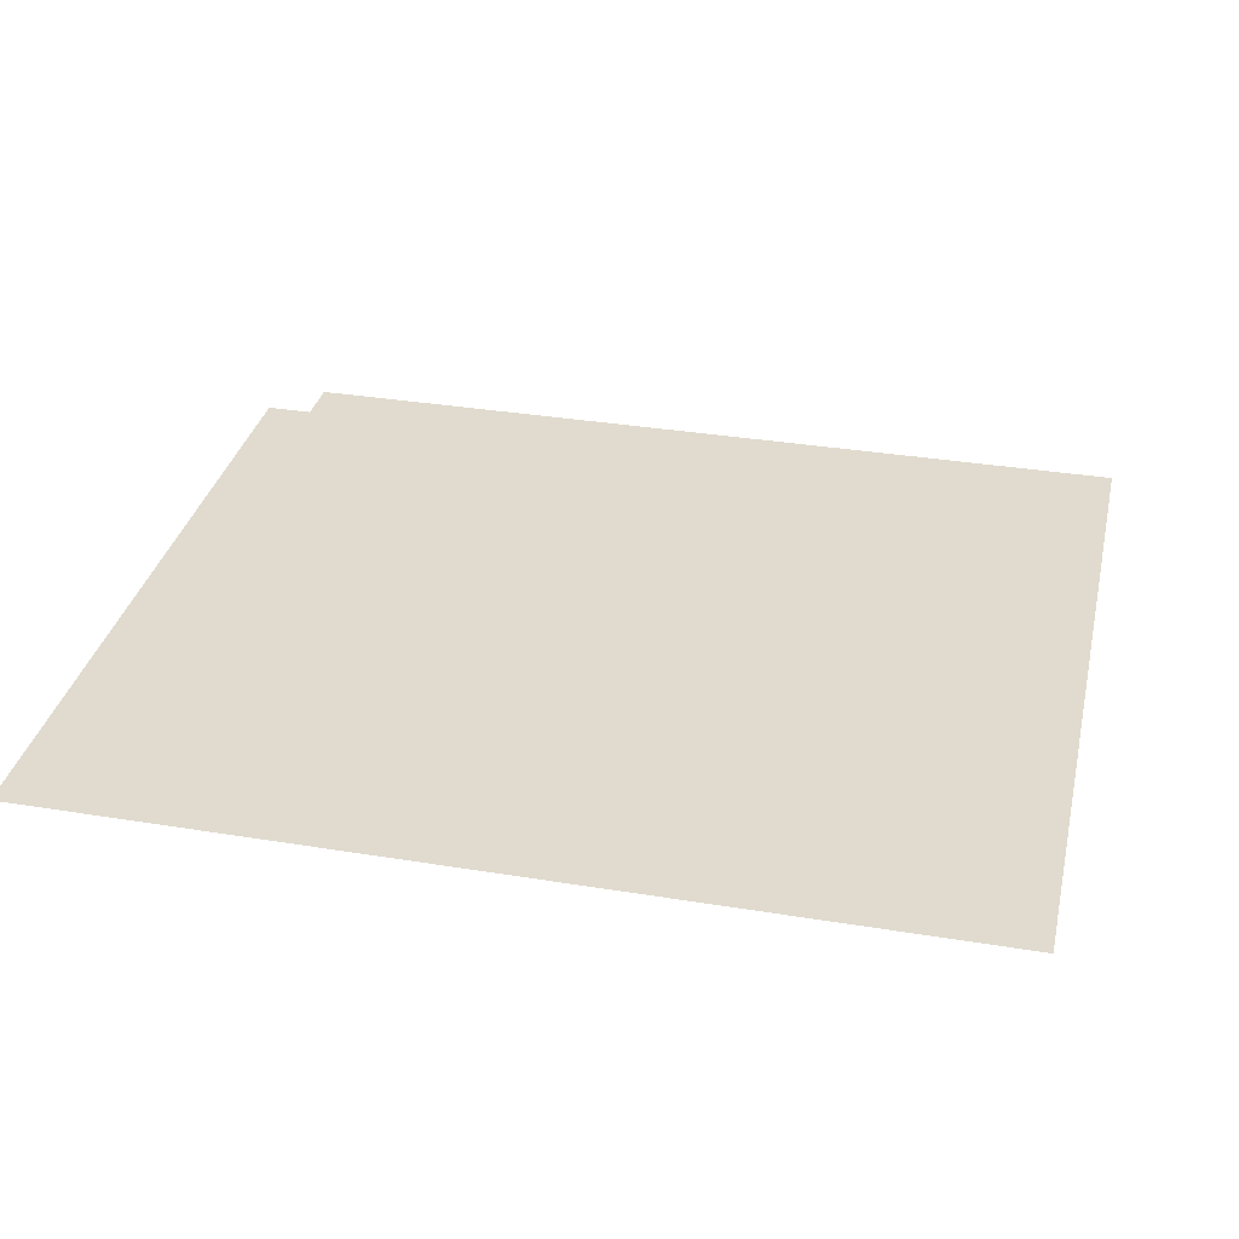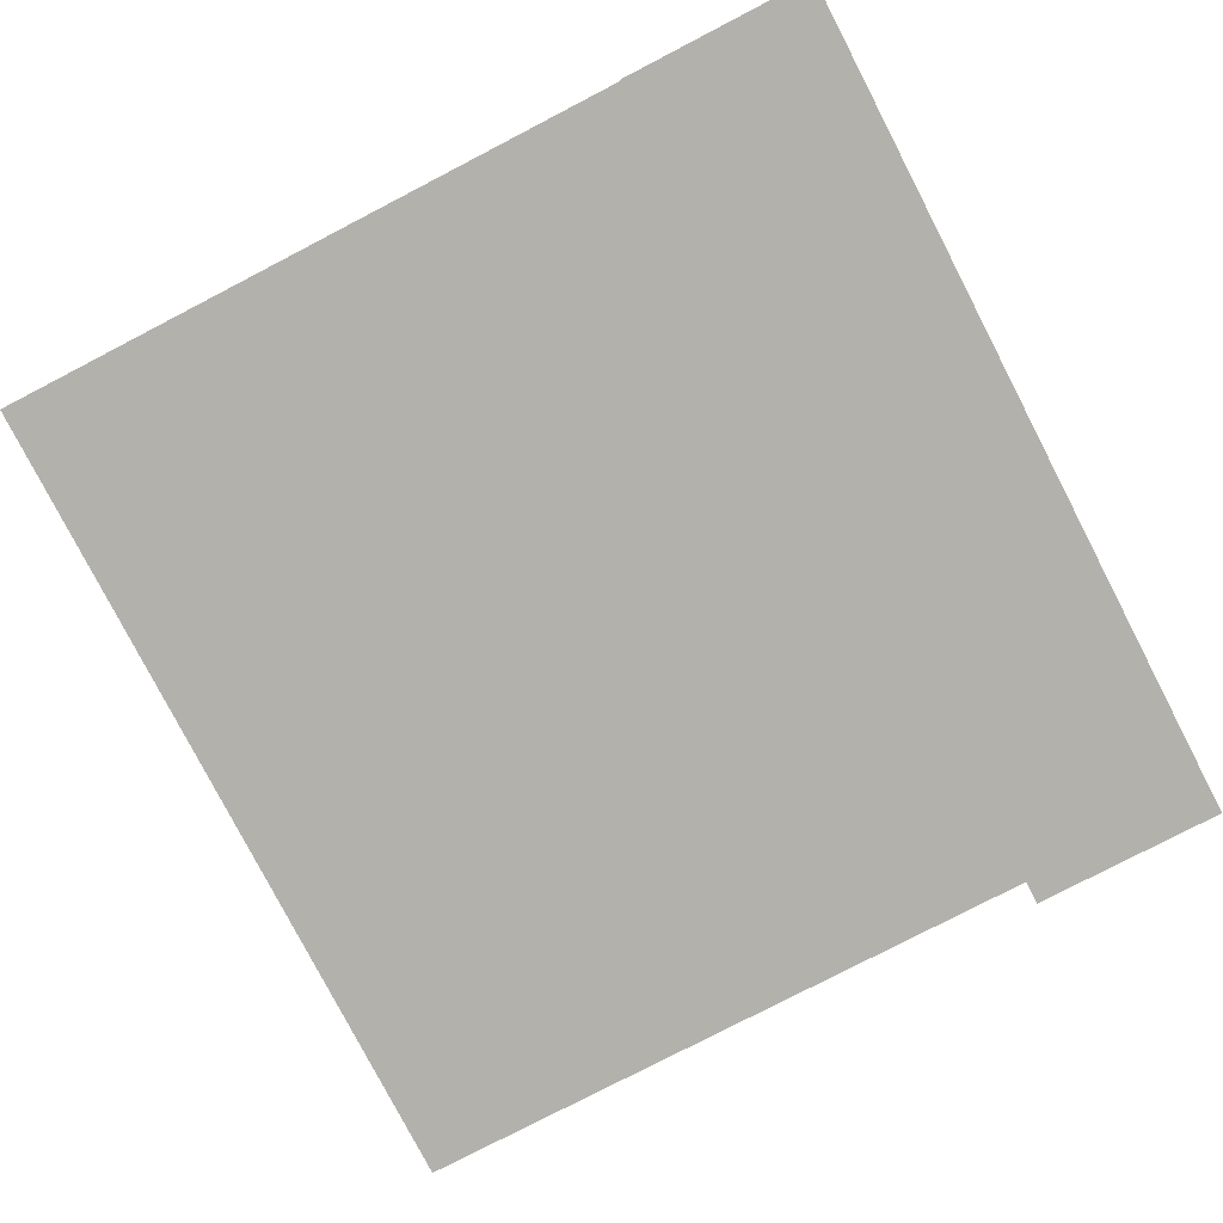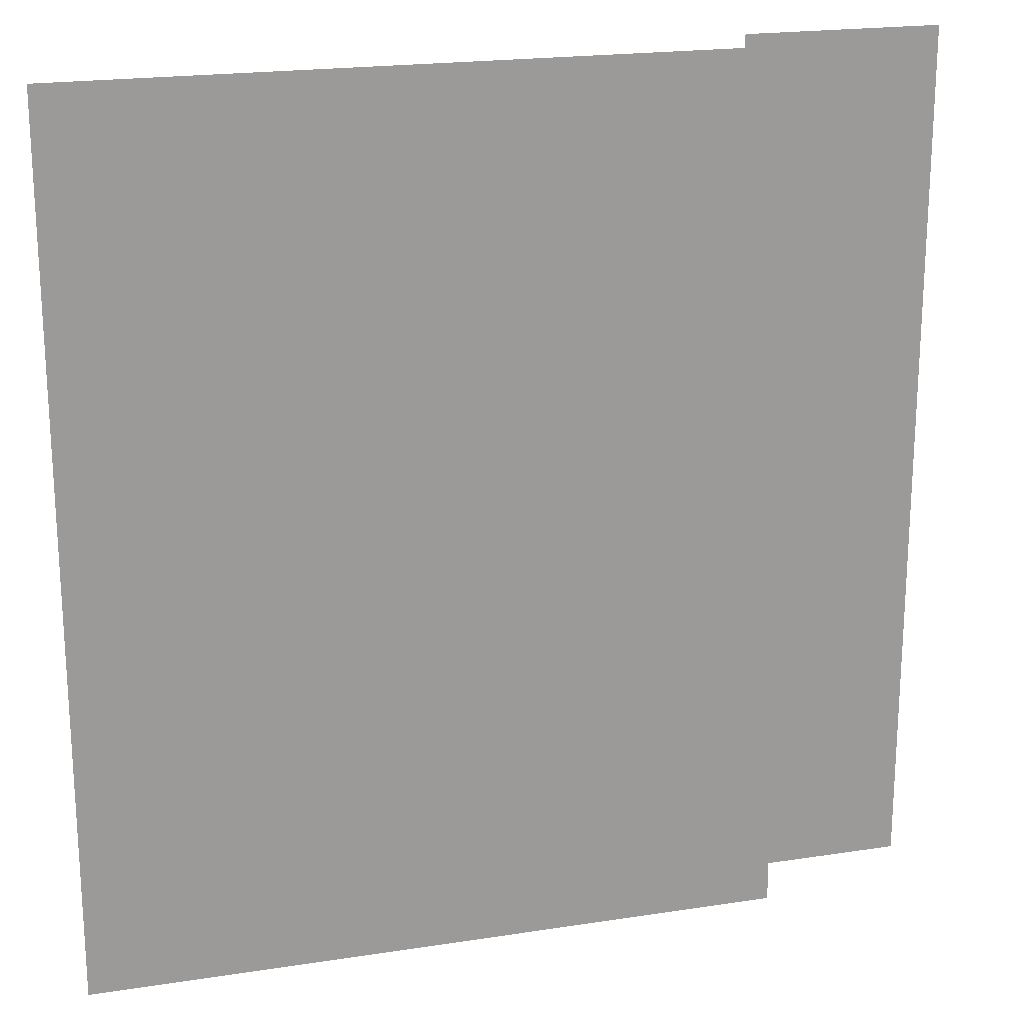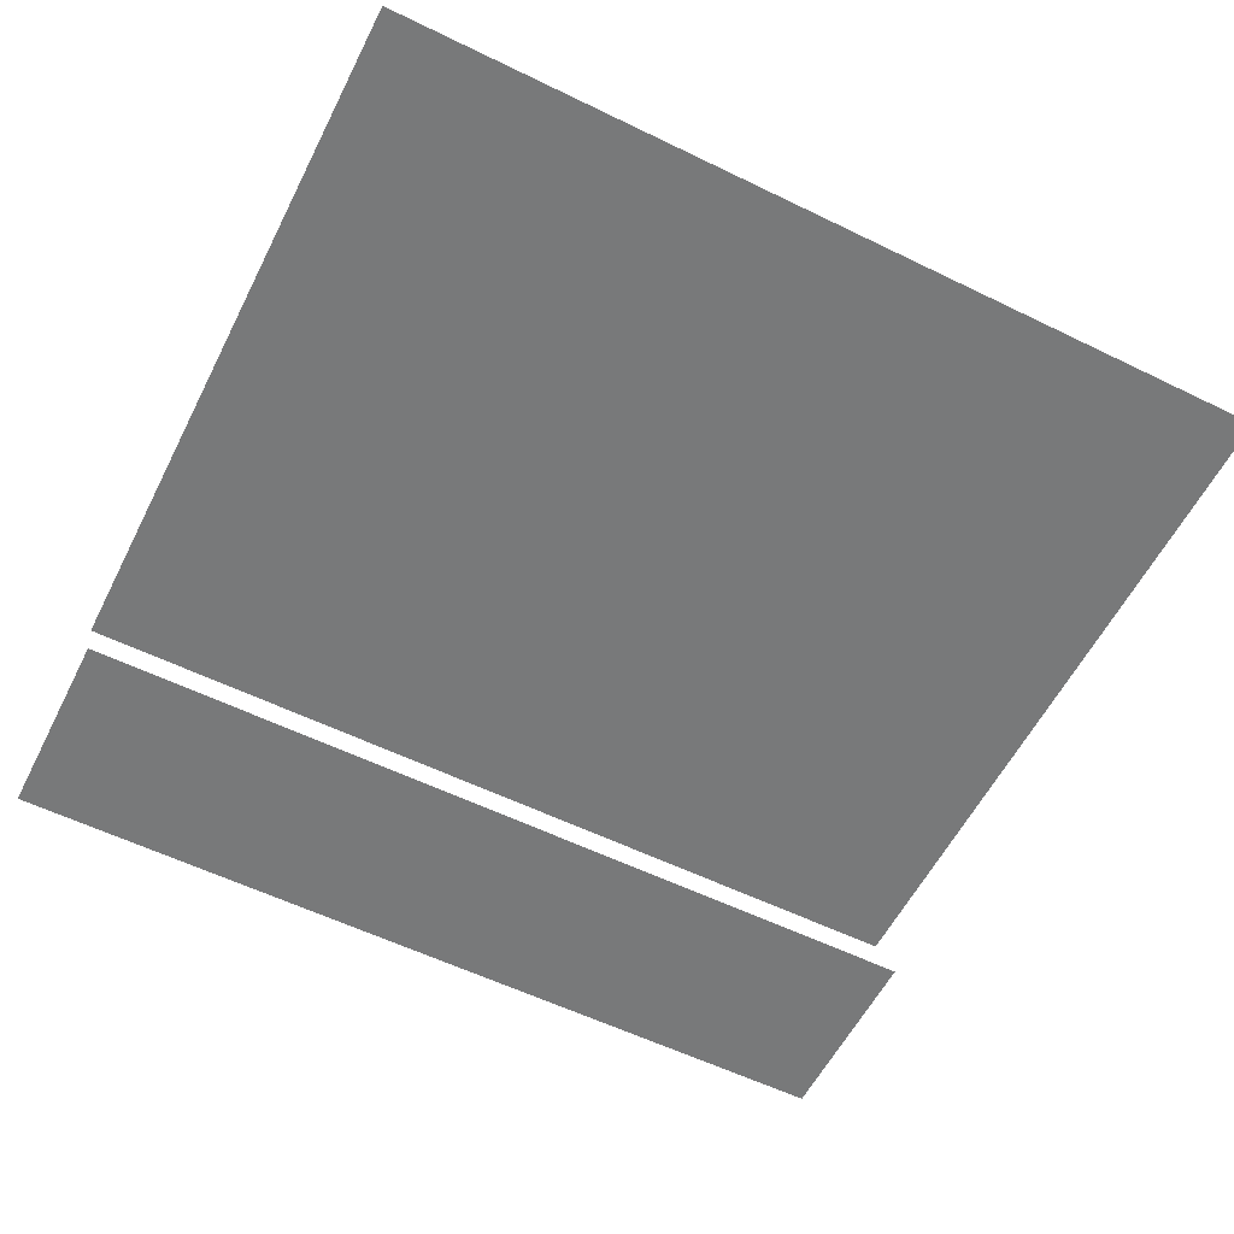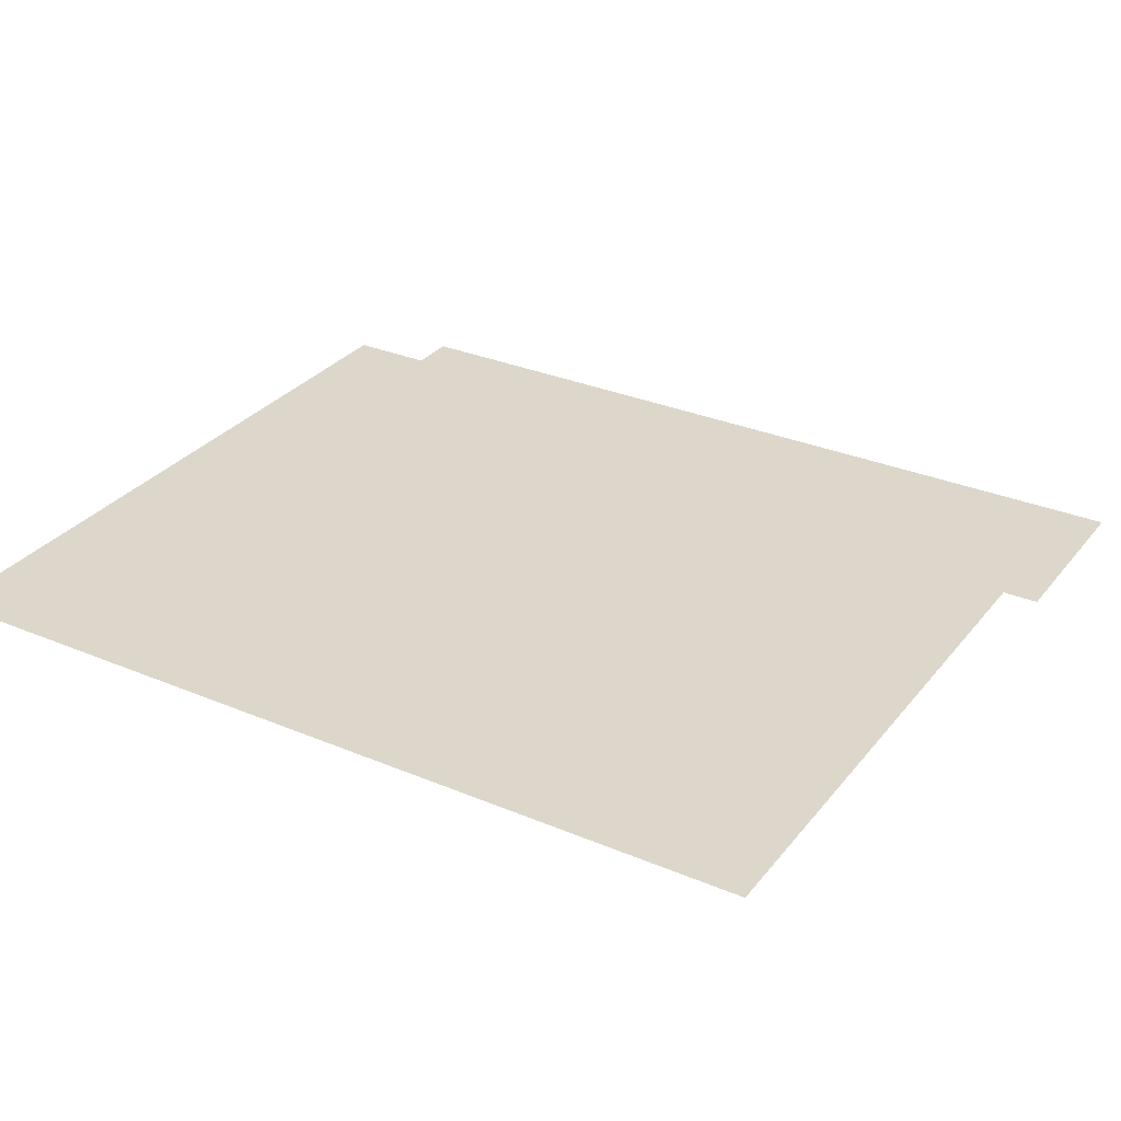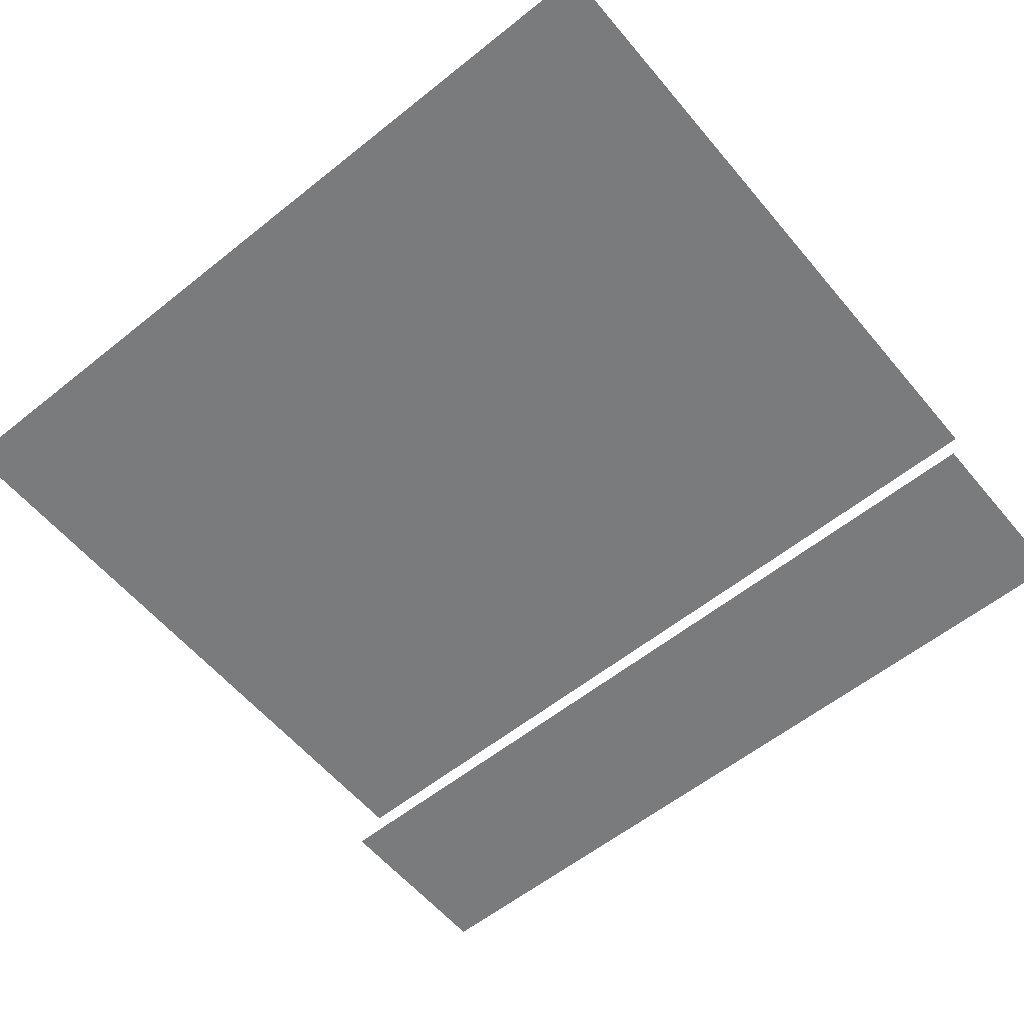
<metadata>
{"format":"obj","ext":"obj","renderer":"f3d","projection":"perspective","resolution":1024,"background":"white","views":[{"elev":33.4,"azim":102.7,"up":"+Y"},{"elev":-79.1,"azim":-152.6,"up":"+Y"},{"elev":20.3,"azim":164.2,"up":"+Z"},{"elev":-57.7,"azim":63.2,"up":"+Y"},{"elev":30.6,"azim":121.3,"up":"+Y"},{"elev":-58.3,"azim":129.6,"up":"+Y"}]}
</metadata>
<code>
g default
v 75.5 18.15 75
v 17.42 18.15 75
v 17.42 18.15 1.812
v 75.5 18.15 1.812
v 19.73 12.34 75
v 3.334 12.34 75
v 3.334 12.34 1.812
v 19.73 12.34 1.812
g Ceilings
f 4 1 3
f 3 1 2
f 8 5 7
f 7 5 6

</code>
